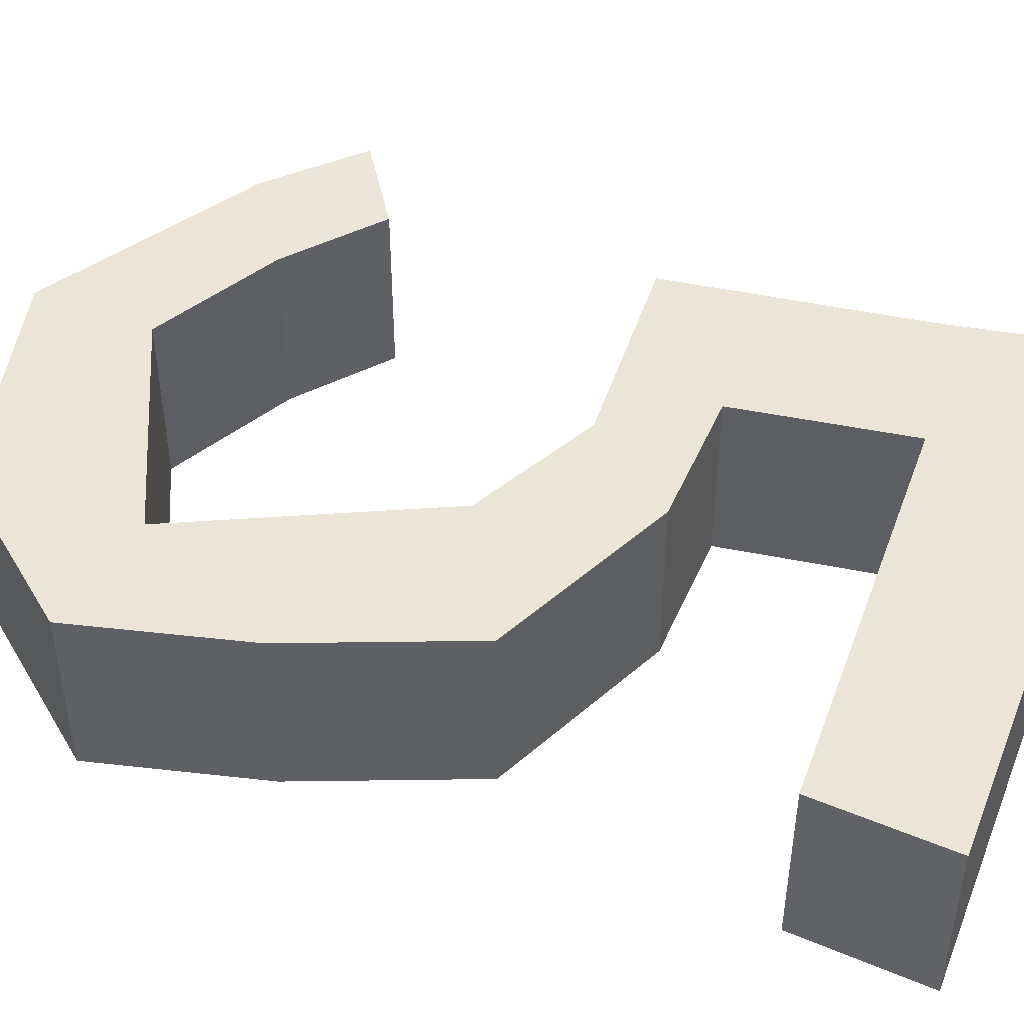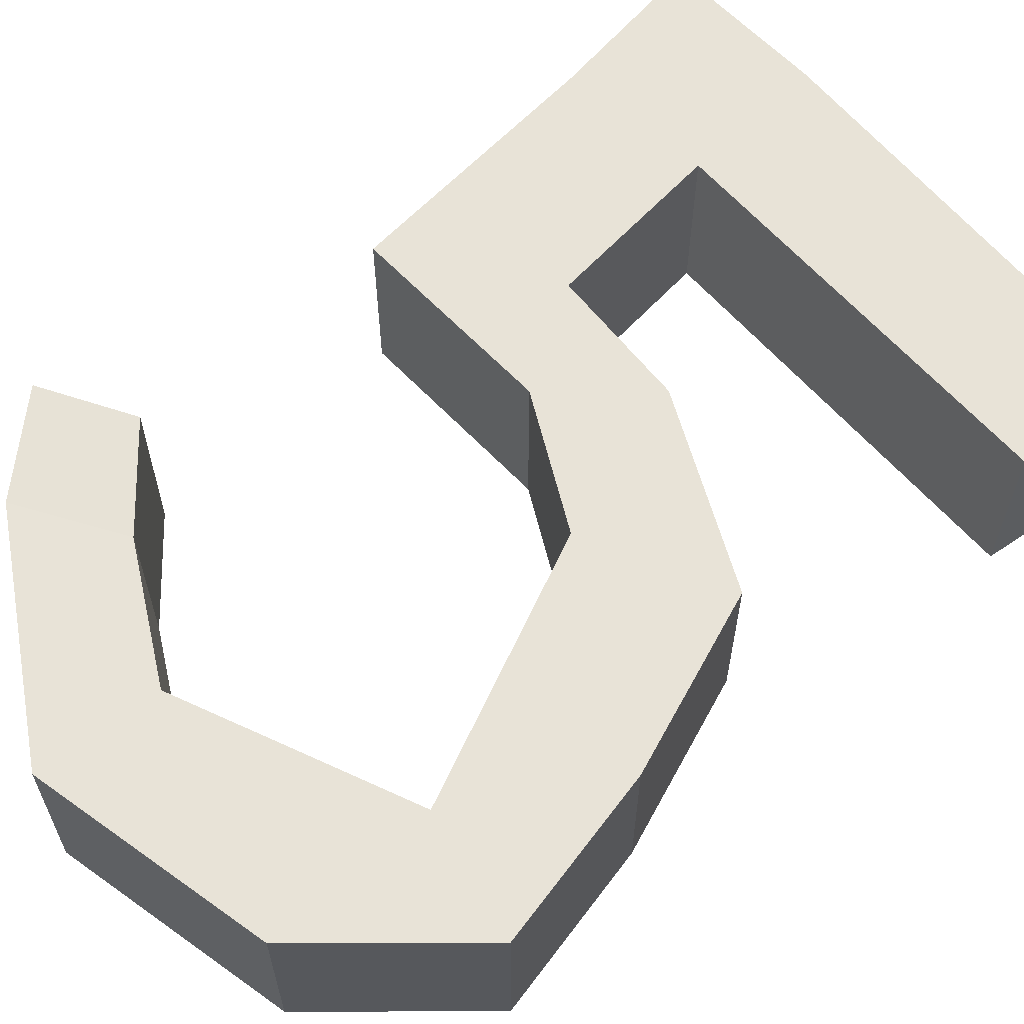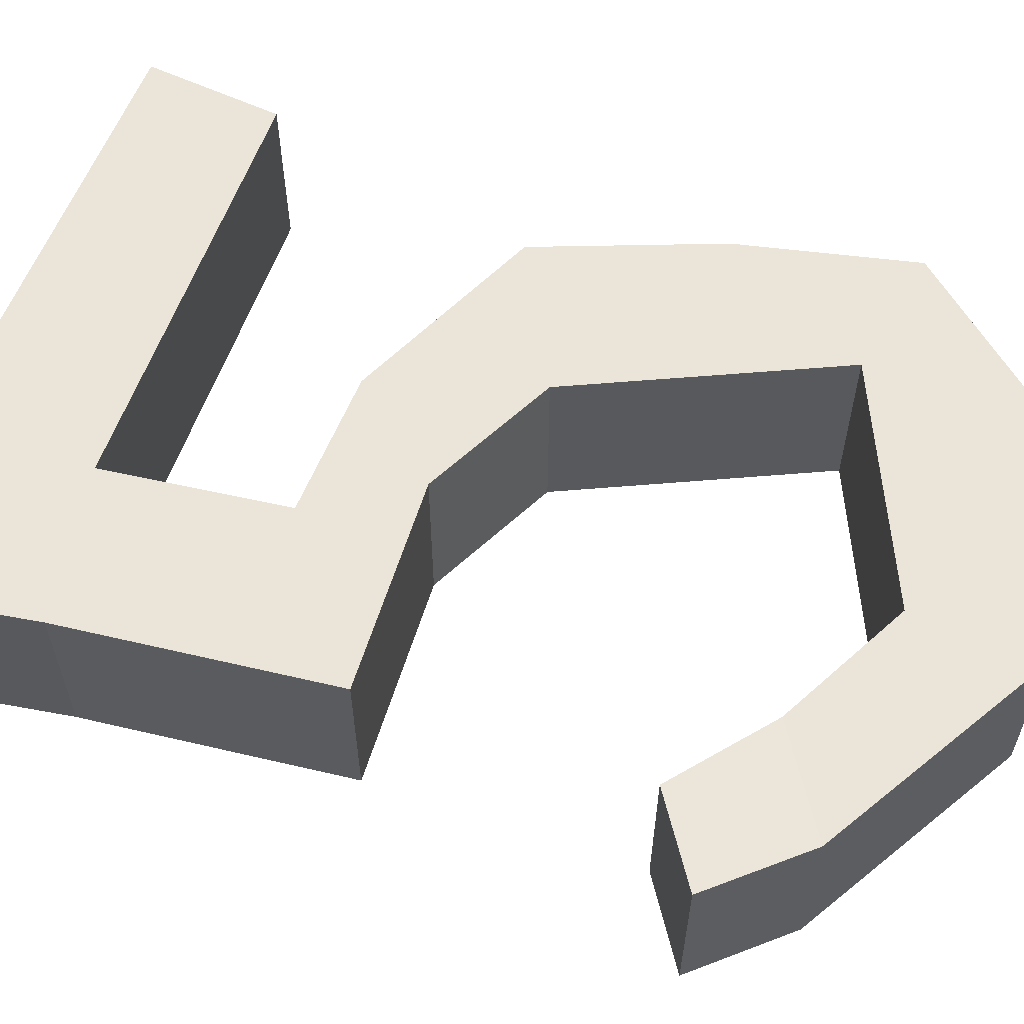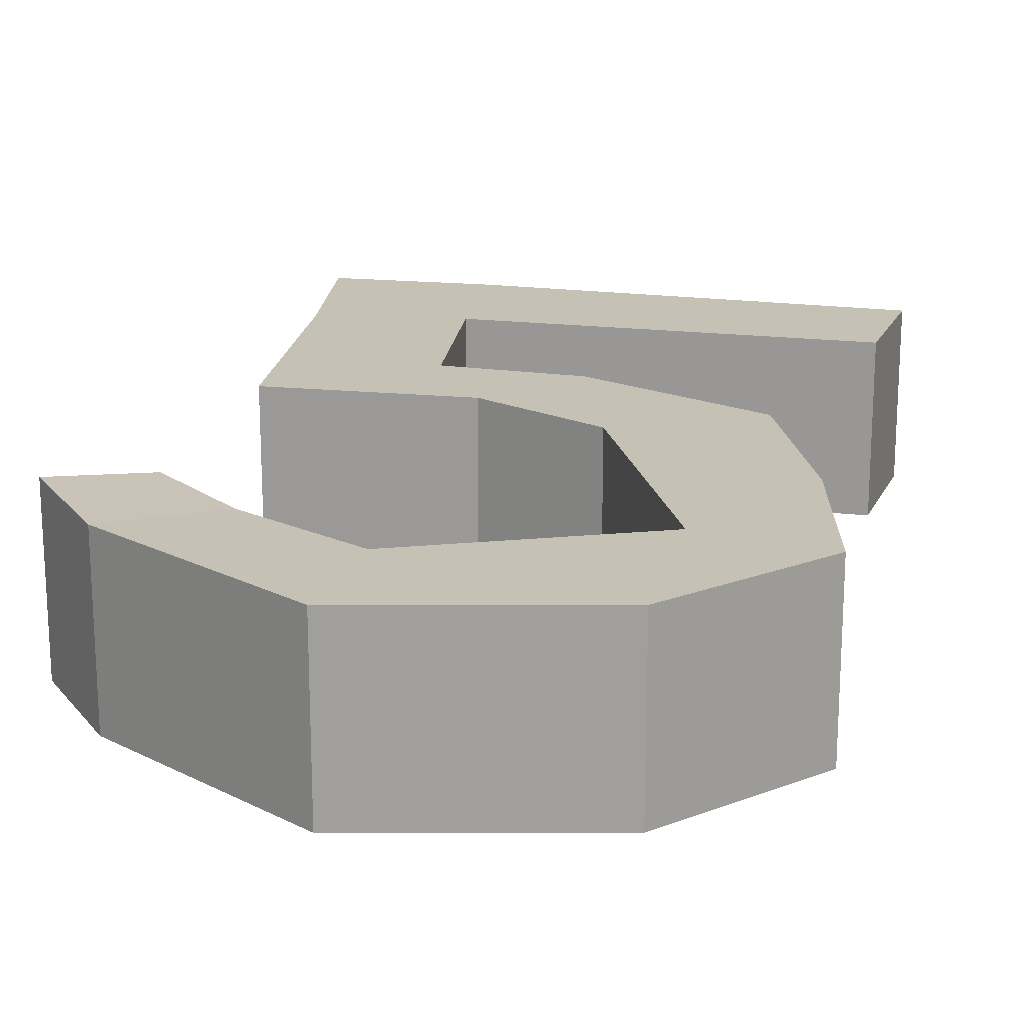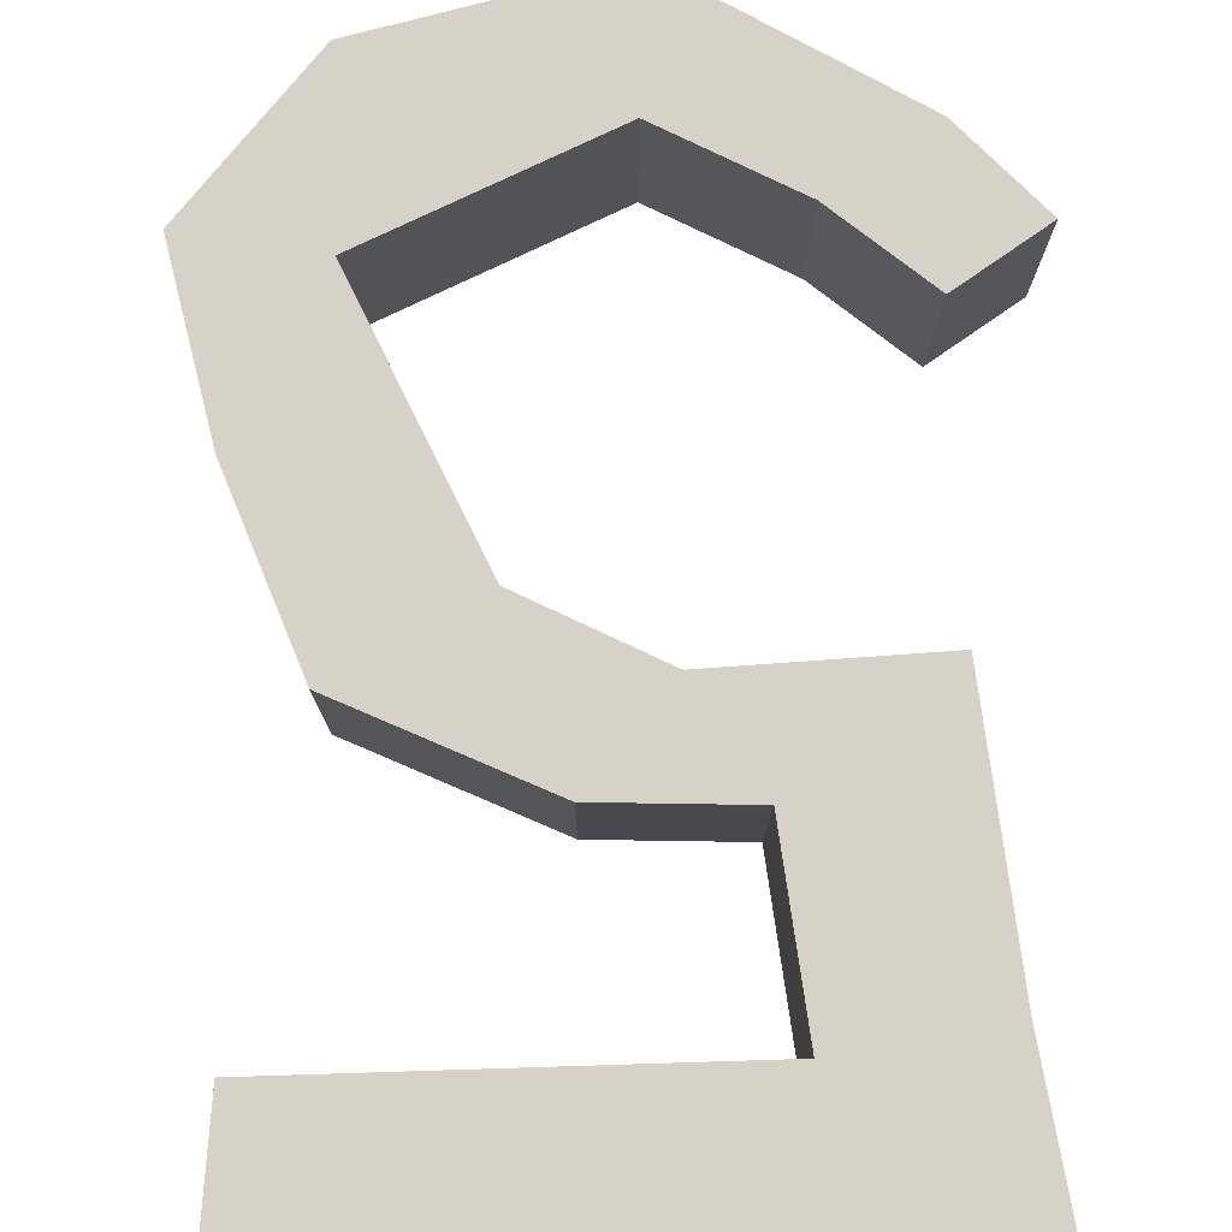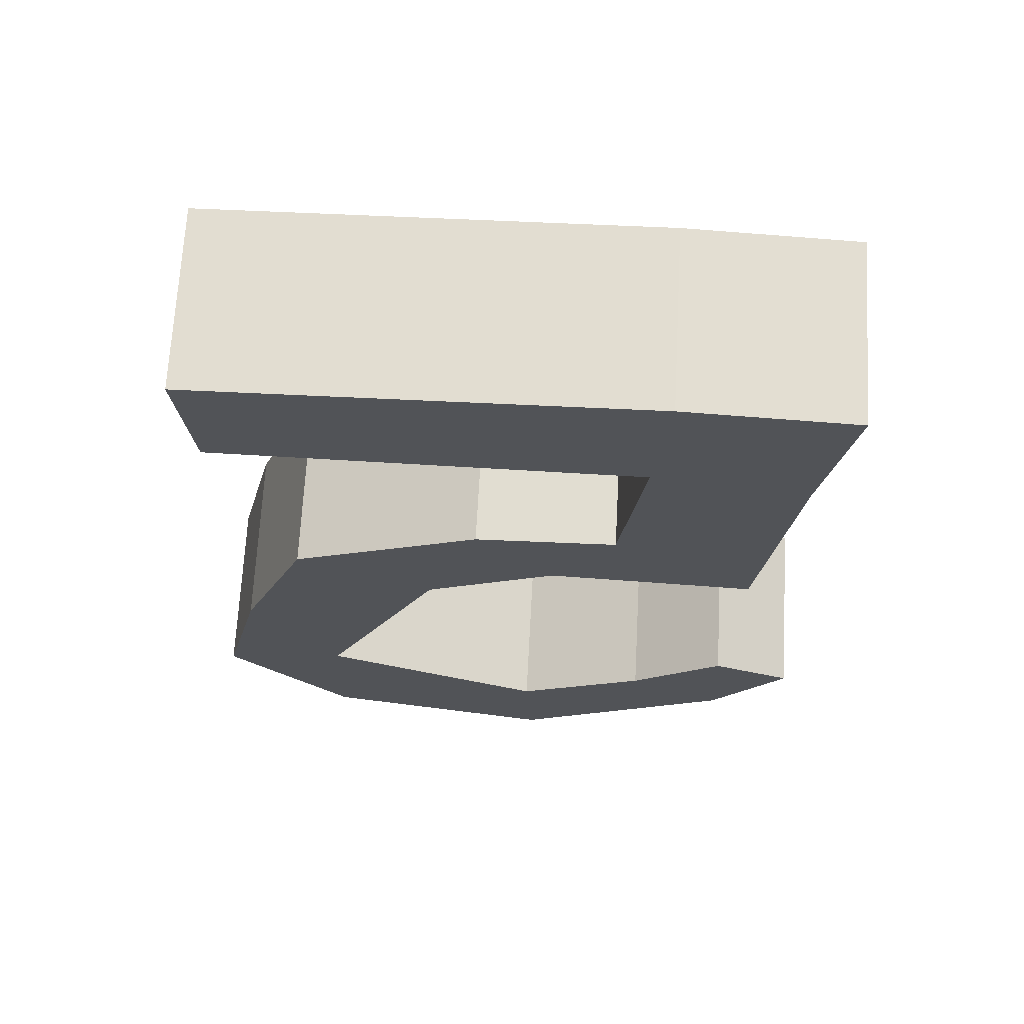
<metadata>
{"format":"obj","ext":"obj","renderer":"f3d","projection":"perspective","resolution":1024,"background":"white","views":[{"elev":45.7,"azim":110.7,"up":"+Z"},{"elev":61.8,"azim":50.0,"up":"+Z"},{"elev":59.4,"azim":-69.6,"up":"+Z"},{"elev":18.7,"azim":14.0,"up":"+Z"},{"elev":77.4,"azim":179.1,"up":"+Z"},{"elev":68.2,"azim":-176.9,"up":"+Y"}]}
</metadata>
<code>
o Cube.007
v -0.1809 3.439 0.5907
v 2.944 -1.579 0.5907
v -0.1809 3.439 -0.5907
v 2.944 -1.579 -0.5907
v -1.28 3.376 0.5907
v 2.134 -2.549 0.5907
v -1.28 3.376 -0.5907
v 2.134 -2.549 -0.5907
v 2.677 -0.444 0.5907
v 2.677 -0.444 -0.5907
v 2.109 -1.432 -0.5907
v 2.109 -1.432 0.5907
v -0.09573 2.463 -0.5907
v -1.098 2.297 -0.5907
v -1.098 2.297 0.5907
v -0.09573 2.463 0.5907
v 2.721 3.396 0.5907
v 2.642 2.506 0.5907
v 2.642 2.506 -0.5907
v 2.721 3.396 -0.5907
v 0.6239 -2.117 -0.5907
v 0.5779 -2.937 -0.5907
v 0.5779 -2.937 0.5907
v 0.6239 -2.117 0.5907
v -0.2344 -1.679 -0.5907
v -0.8799 -2.101 -0.5907
v -0.8799 -2.101 0.5907
v -0.2344 -1.679 0.5907
v 2.222 0.7069 0.5907
v 2.222 0.7069 -0.5907
v 1.327 0.2212 -0.5907
v 1.327 0.2212 0.5907
v -0.8434 -1.188 -0.5907
v -1.393 -1.549 -0.5482
v -1.393 -1.549 0.6332
v -0.8434 -1.188 0.5907
v 0.0564 1.291 -0.5907
v -0.8925 0.566 -0.5907
v -0.8925 0.566 0.5907
v 0.0564 1.291 0.5907
v 0.9841 1.262 0.5907
v 0.9841 1.262 -0.5907
v 0.4655 0.6418 -0.5907
v 0.4655 0.6418 0.5907
f 9 2 4 10
f 10 4 8 11
f 15 39 40 16
f 12 6 2 9
f 3 7 5 1
f 8 4 2 6
f 32 12 9 29
f 31 11 12 32
f 30 10 11 31
f 29 9 10 30
f 3 13 14 7
f 7 14 15 5
f 5 15 16 1
f 17 18 19 20
f 16 18 17 1
f 13 19 18 16
f 3 20 19 13
f 1 17 20 3
f 8 22 21 11
f 6 23 22 8
f 12 24 23 6
f 11 21 24 12
f 22 26 25 21
f 23 27 26 22
f 24 28 27 23
f 21 25 28 24
f 41 29 30 42
f 42 30 31 43
f 43 31 32 44
f 44 32 29 41
f 33 34 35 36
f 26 34 33 25
f 27 35 34 26
f 28 36 35 27
f 25 33 36 28
f 14 38 39 15
f 13 37 38 14
f 16 40 37 13
f 39 44 41 40
f 38 43 44 39
f 37 42 43 38
f 40 41 42 37

</code>
